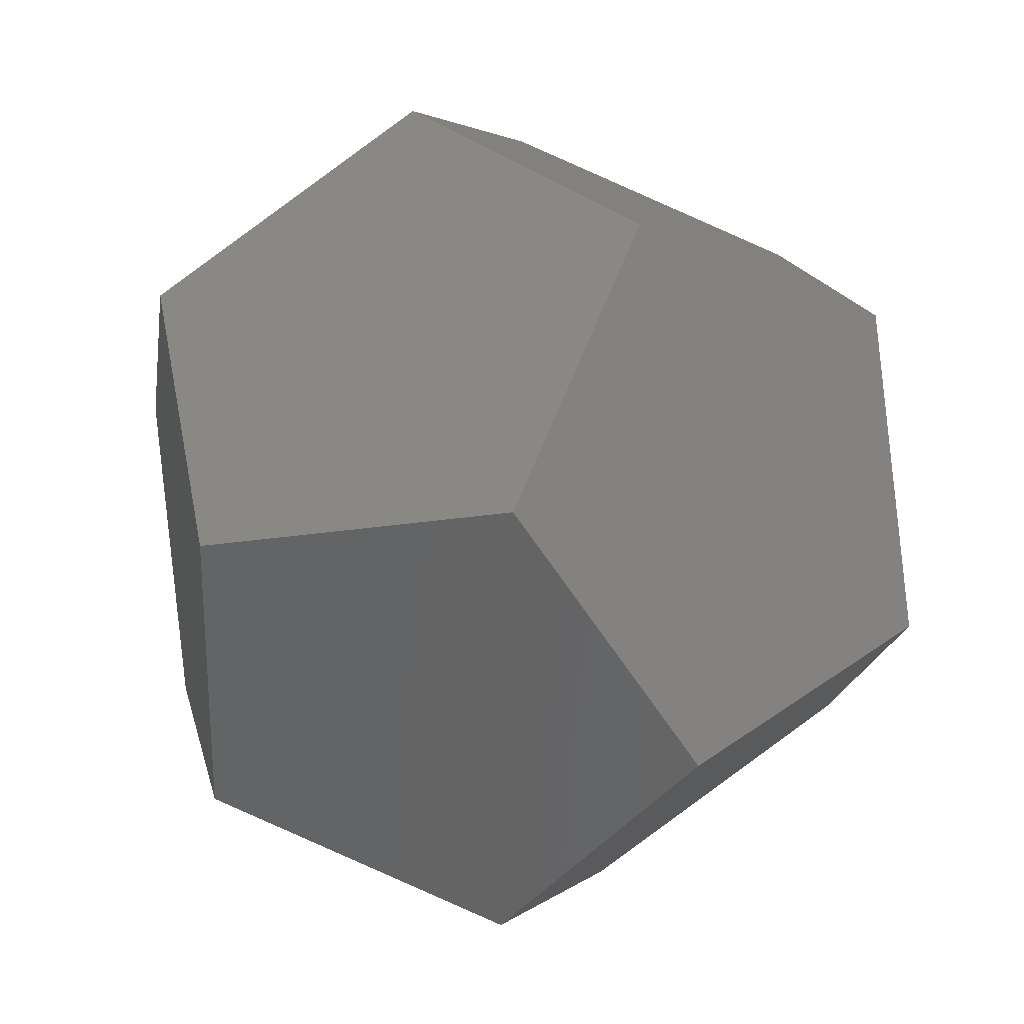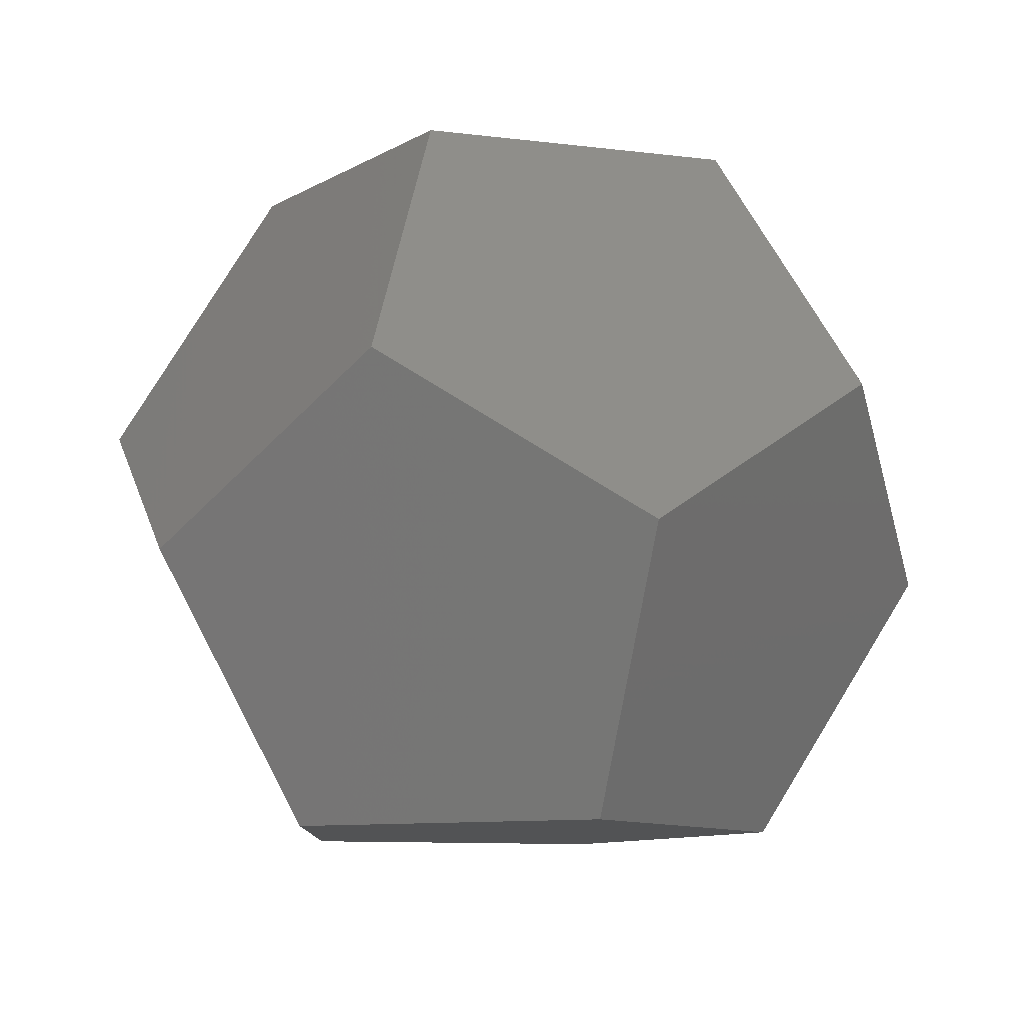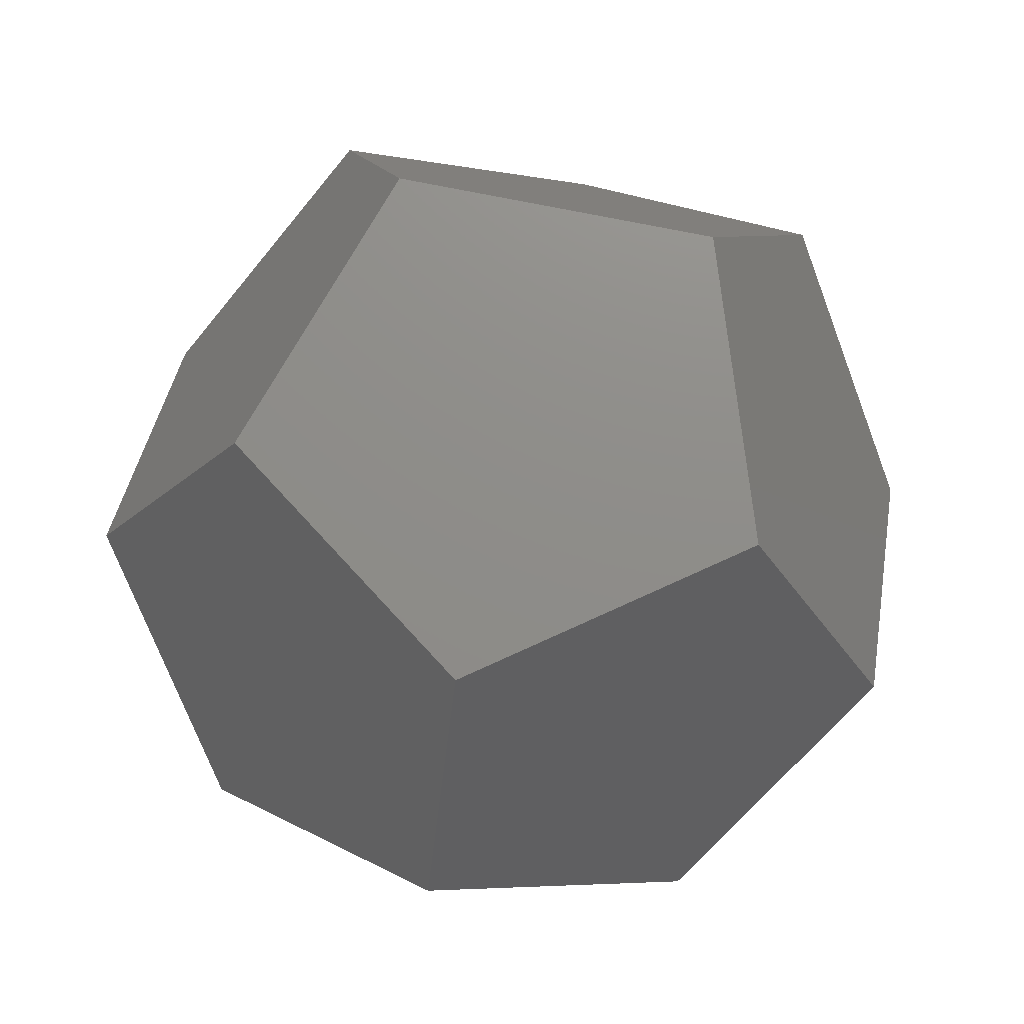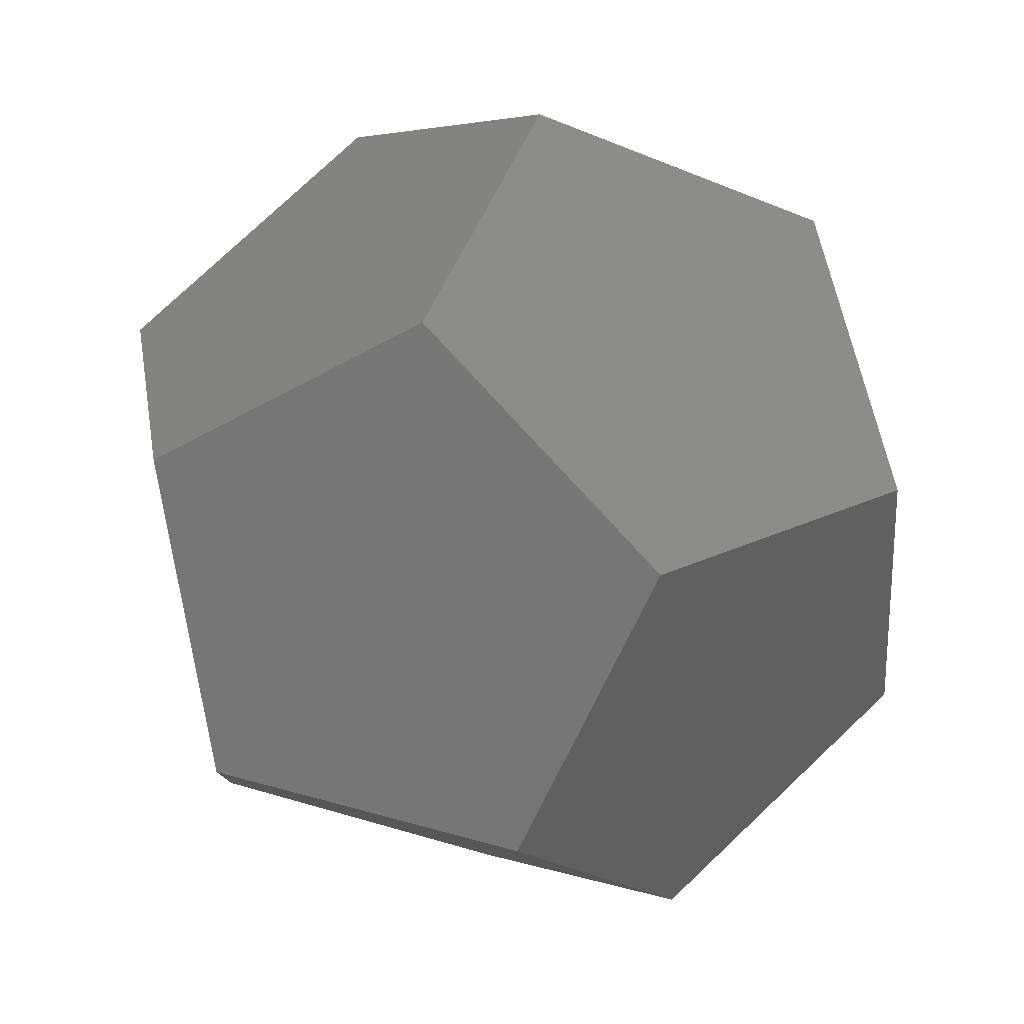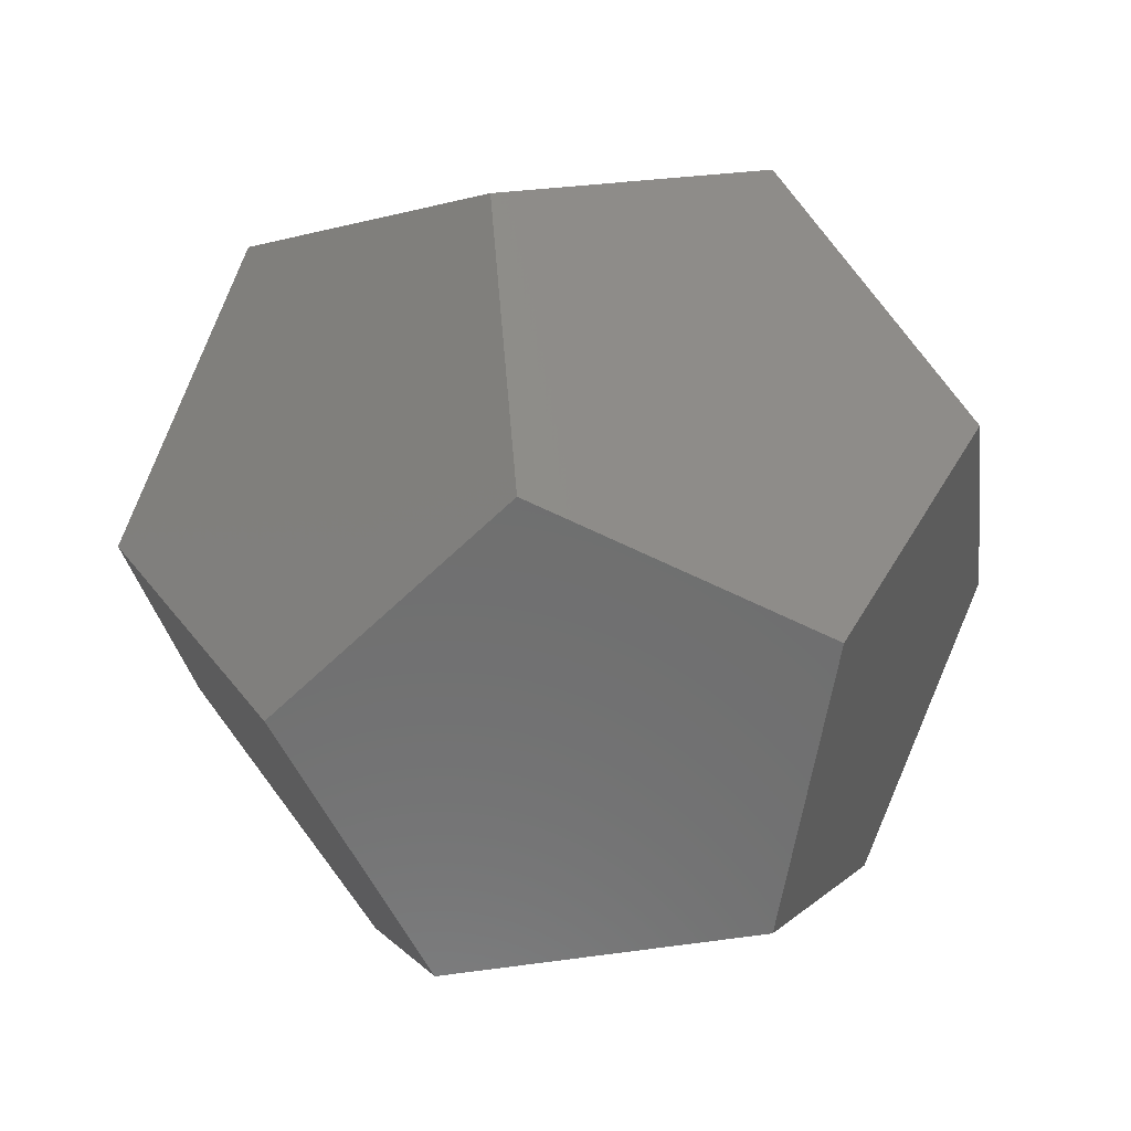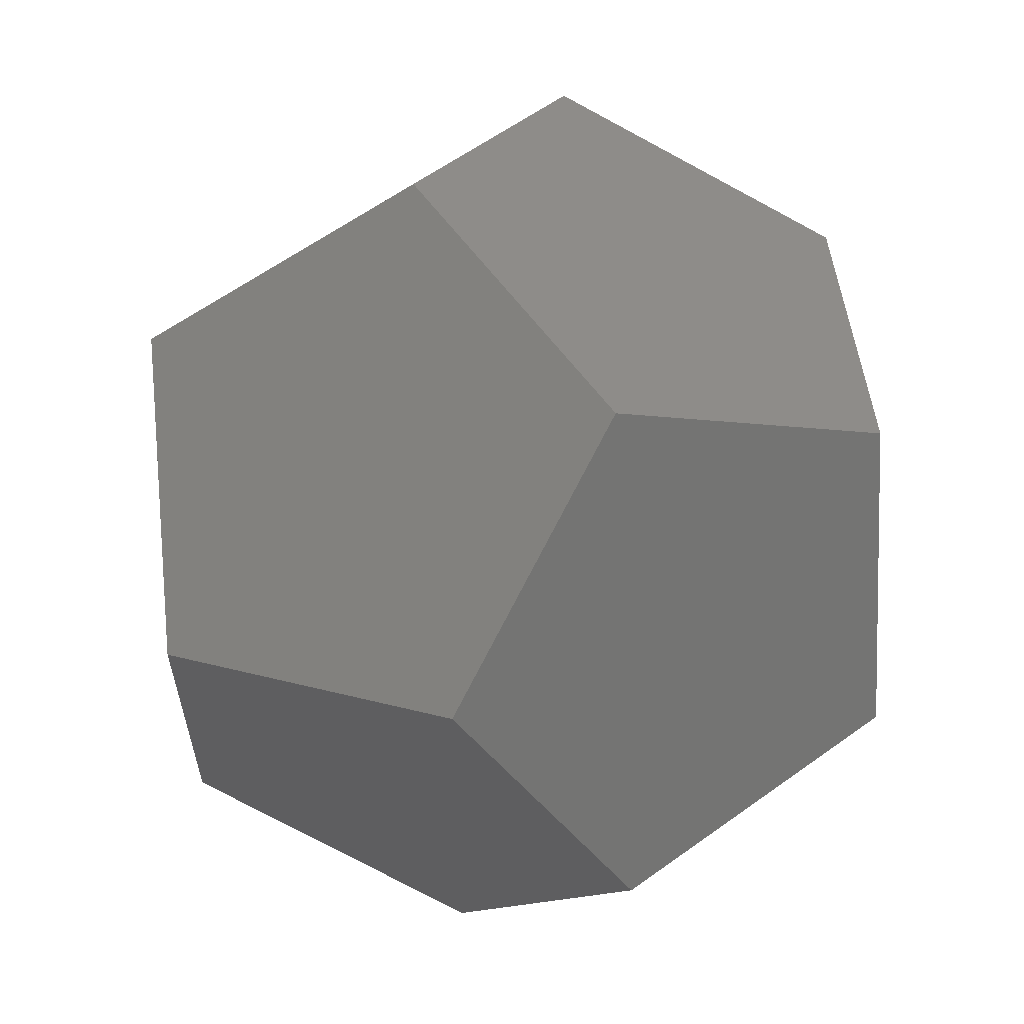
<metadata>
{"format":"stl","ext":"stl","renderer":"f3d","projection":"perspective","resolution":1024,"background":"white","views":[{"elev":30.5,"azim":-102.4,"up":"+Y"},{"elev":-10.6,"azim":76.7,"up":"+Z"},{"elev":74.5,"azim":-145.6,"up":"+Z"},{"elev":43.4,"azim":-37.8,"up":"+Y"},{"elev":-60.2,"azim":175.9,"up":"+Z"},{"elev":-49.4,"azim":-24.9,"up":"+Y"}]}
</metadata>
<code>
# stl→obj: 20 verts, 36 faces
v -20.79 -18.03 17.7
v -12.9 -11.05 0.7057
v -6.186 -26.85 28.14
v 6.587 -15.55 0.634
v -14.64 8.879 0.8111
v -27.41 -2.419 28.31
v -16.89 -1.591 45.3
v 10.74 -25.32 17.59
v -3.776 -16.69 45.2
v 16.89 1.591 0.695
v 3.776 16.69 0.8044
v -23.61 14.21 17.87
v -10.74 25.32 28.41
v -6.587 15.55 45.37
v 14.64 -8.879 45.19
v 12.9 11.05 45.29
v 23.61 -14.21 28.13
v 6.186 26.85 17.86
v 27.41 2.419 17.69
v 20.79 18.03 28.3
f 1 2 3
f 2 4 3
f 5 4 2
f 6 5 2
f 6 2 1
f 6 1 7
f 1 3 7
f 3 8 9
f 3 4 8
f 7 3 9
f 4 10 8
f 11 10 4
f 5 11 4
f 12 11 5
f 6 12 5
f 6 13 12
f 6 7 13
f 7 9 14
f 7 14 13
f 9 8 15
f 14 9 16
f 9 15 16
f 8 10 17
f 8 17 15
f 18 19 10
f 11 18 10
f 10 19 17
f 13 18 11
f 12 13 11
f 13 14 18
f 14 16 20
f 14 20 18
f 16 15 17
f 16 19 20
f 16 17 19
f 18 20 19

</code>
